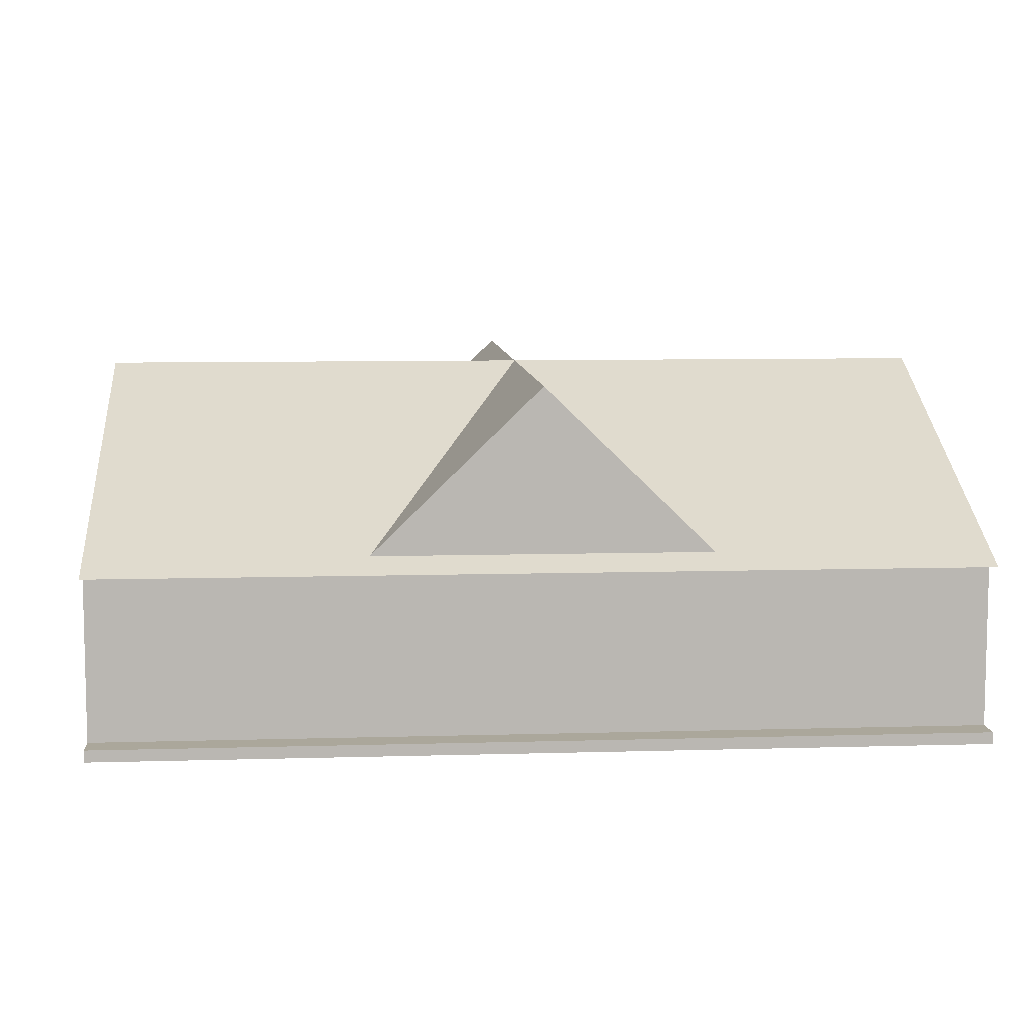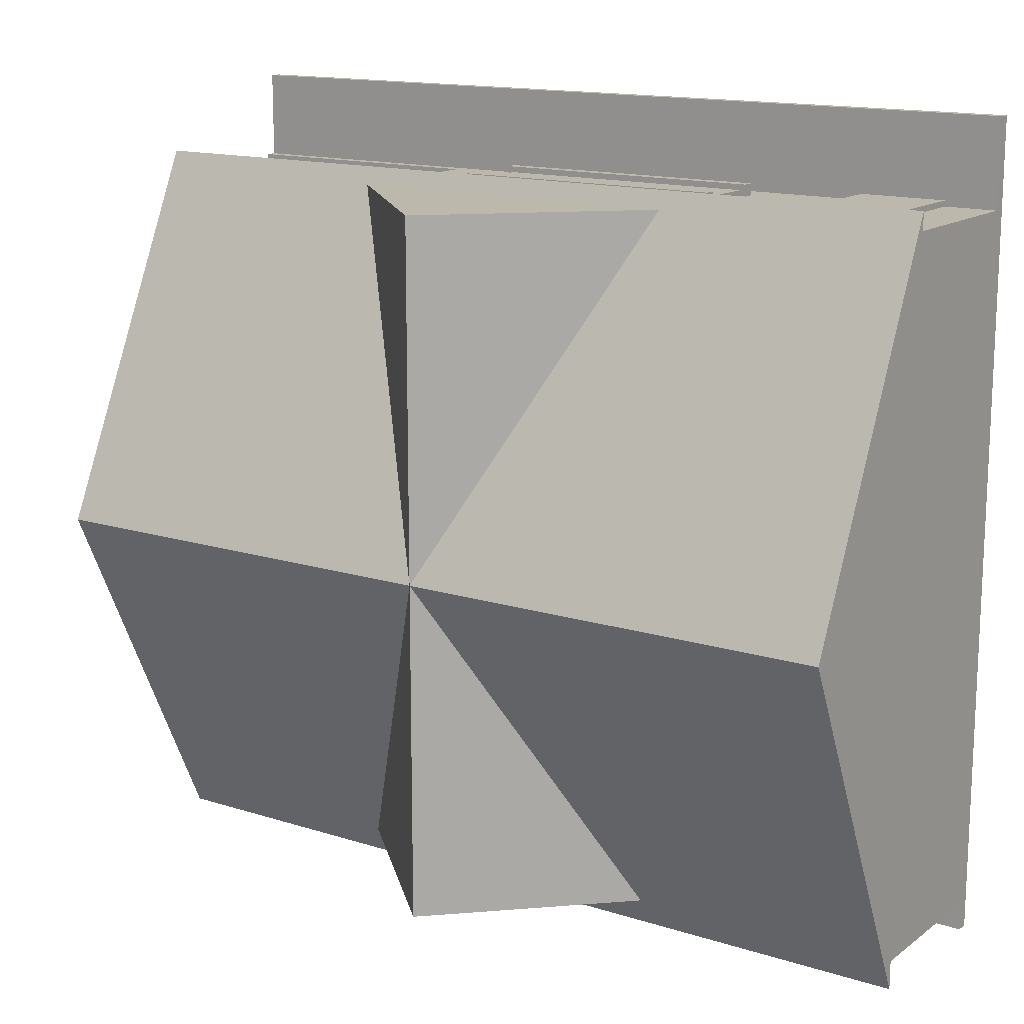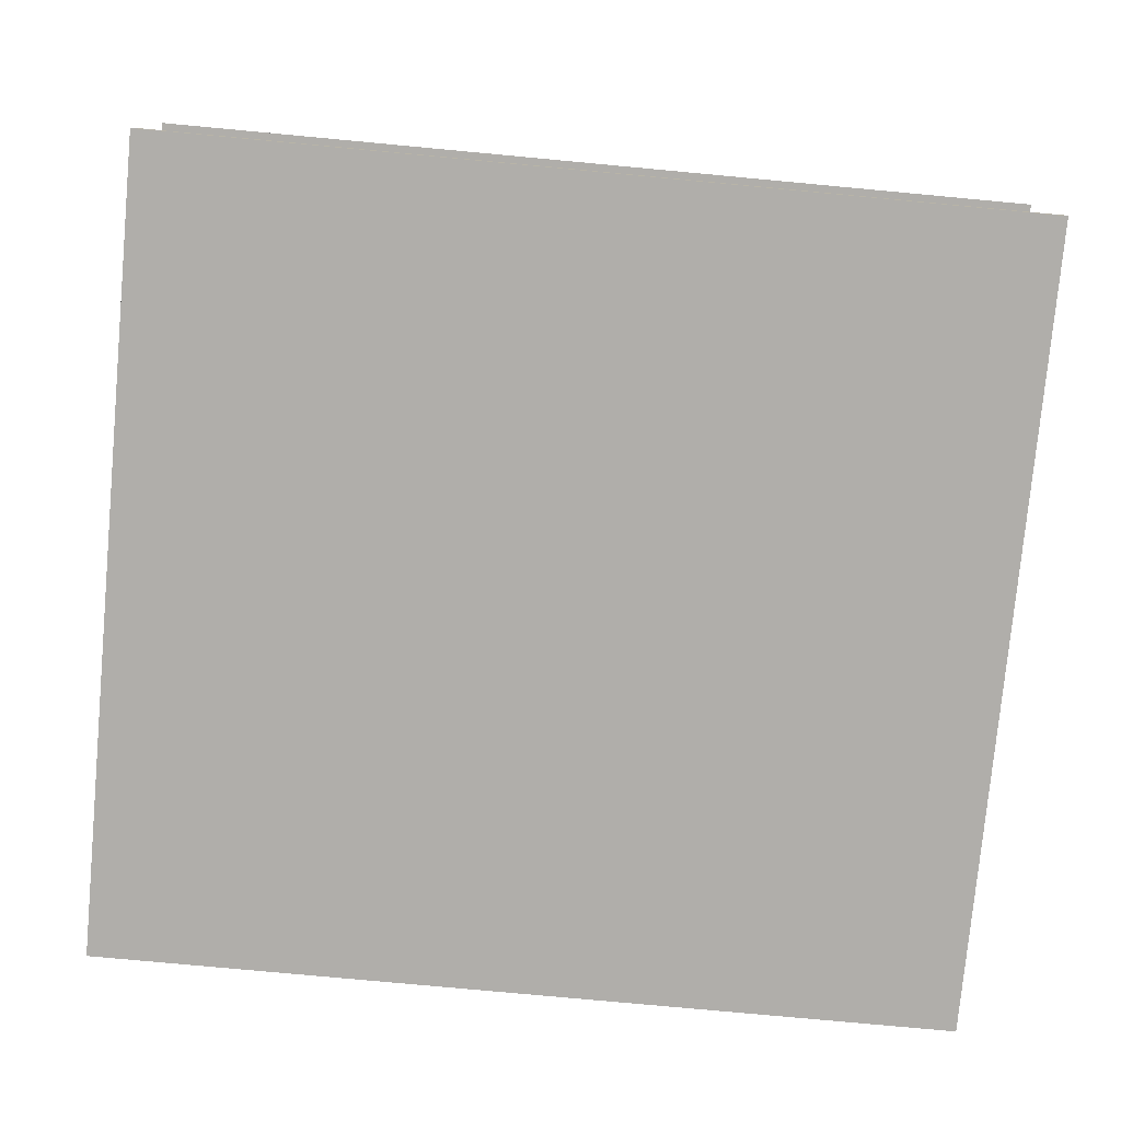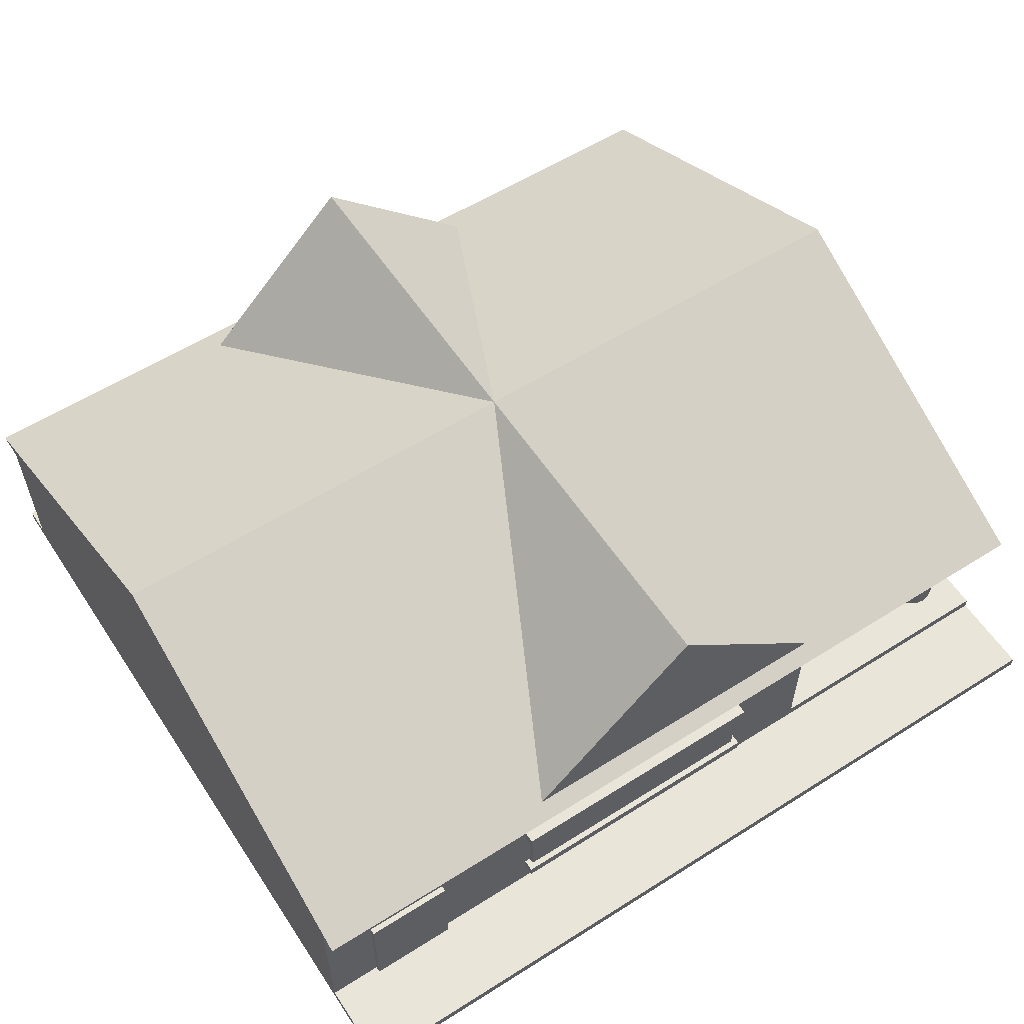
<metadata>
{"format":"obj","ext":"obj","renderer":"f3d","projection":"perspective","resolution":1024,"background":"white","views":[{"elev":8.2,"azim":175.4,"up":"+Y"},{"elev":14.8,"azim":-145.8,"up":"+Z"},{"elev":-77.8,"azim":174.7,"up":"+Y"},{"elev":57.7,"azim":-33.2,"up":"+Y"}]}
</metadata>
<code>
o House3_obj_0
v -46 2 56
v -46 2 55
v -46 21 56
v -46 21 55
v -61 2 55
v -61 21 55
v -70 2 55
v -70 30 55
v -61 2 56
v -61 21 56
v 80 2 70
v 80 2 55
v -70 2 -65
v 80 2 -65
v 80 2 -70
v -70 2 70
v -70 2 -70
v 80 0 70
v -70 0 70
v -70 0 -70
v 80 0 -70
v 69.86 30 41.86
v 68.86 3.931 42.85
v 68.86 30 42.85
v 68.22 3.931 44.11
v 68 30 45.5
v 35 30 55
v 68.22 30 44.11
v 68.22 30 46.89
v 68.86 30 48.15
v 69.86 30 49.14
v 75.14 30 49.14
v 80 30 58
v 75.12 30 49.15
v 73.89 30 49.78
v 71.11 30 49.78
v 69.88 30 49.15
v 69.88 3.931 49.15
v 72.5 30 50
v -28 20 55
v -28 9 55
v -28 7 55
v -28 9 57
v -28 7 57
v -27 9 55
v -27 20 55
v -27 20 56
v -28 20 57
v -27 9 56
v 20 7 57
v 20 9 57
v 19 20 56
v 20 20 57
v 80 3.931 19.48
v 77 3.931 45.5
v 80 3.931 55
v 80 30 -65
v 80 30 19.48
v 19 9 56
v 80 60 -6
v 80 30 -70
v 76.14 30 48.15
v 76.78 30 46.89
v 77 30 45.5
v 76.78 30 44.11
v -70 30 -65
v -70 60 -6
v -70 30 -70
v -70 30 58
v 35 21 43
v 35 3.931 43
v 36 21 43
v 36 3.931 43
v 35 30 19.48
v 35 3.931 19.48
v 76.14 3.931 42.85
v 76.78 3.931 44.11
v 72.5 3.931 41
v 73.73 3.931 41.19
v 36 3.931 28
v 35 3.931 28
v 35 21 28
v -23.61 32.34 -65
v 5 60 -65
v 33.61 32.34 -65
v 5 60 -6
v 36 21 28
v 35 3.931 55
v 71.11 3.931 41.22
v 20 7 55
v 68.22 3.931 46.89
v 68 3.931 45.5
v 71.11 3.931 49.78
v 72.5 3.931 50
v 75.14 3.931 41.86
v 73.89 3.931 41.22
v 76.14 30 42.85
v 75.14 30 41.86
v 73.89 30 41.22
v 73.73 30 41.19
v 72.5 30 41
v 71.11 30 41.22
v 69.86 3.931 41.86
v 75.12 3.931 49.15
v 73.89 3.931 49.78
v 75.14 3.931 49.14
v 69.86 3.931 49.14
v 68.86 3.931 48.15
v 76.14 3.931 48.15
v 76.78 3.931 46.89
v -24.58 31.41 55
v -28 22 57
v 20 22 57
v 20 22 55
v 20 20 55
v 5 60 55
v 34.58 31.41 55
v -28 22 55
v 20 9 55
v 19 9 55
v 19 20 55
v -46 2 56
v -46 2 56
v -46 2 56
v -46 2 56
v -46 2 56
v -46 2 56
v -46 2 55
v -46 2 55
v -46 2 55
v -46 2 55
v -46 2 55
v -46 2 55
v -46 2 55
v -46 21 56
v -46 21 56
v -46 21 56
v 73.73 3.931 41.19
v 73.73 3.931 41.19
v 73.73 3.931 41.19
v 73.73 30 41.19
v 73.73 30 41.19
v 73.73 30 41.19
v 73.73 30 41.19
v 73.73 30 41.19
v -61 2 55
v -61 2 55
v -61 21 55
v -61 21 55
v -61 21 55
v -61 21 55
v -61 21 55
v -70 2 55
v -70 2 55
v -70 2 55
v -70 2 55
v -70 2 55
v -70 2 55
v -70 2 55
v -70 2 55
v -70 2 55
v 20 9 55
v 20 9 55
v 20 9 55
v 20 9 55
v 20 9 55
v 19 9 55
v 19 9 55
v 19 9 55
v 19 9 55
v -61 2 56
v -61 2 56
v -61 2 56
v -61 2 56
v -61 2 56
v -61 21 56
v -61 21 56
v -61 21 56
v -61 21 56
v 80 2 70
v 80 2 70
v 80 2 70
v 80 2 70
v 80 2 55
v 80 2 55
v 80 2 55
v 80 2 55
v 80 2 55
v 80 2 55
v 80 2 55
v 80 2 55
v -70 2 -65
v -70 2 -65
v -70 2 -65
v -70 2 -65
v -70 2 -65
v -70 2 -65
v 80 2 -65
v 80 2 -65
v 80 2 -65
v 80 2 -65
v 80 2 -65
v 80 2 -70
v 80 2 -70
v 80 2 -70
v 80 2 -70
v -70 2 70
v -70 2 70
v -70 2 70
v -70 2 70
v -70 2 -70
v -70 2 -70
v -70 0 -70
v -70 0 -70
v -70 0 -70
v -70 0 -70
v -70 0 -70
v -70 0 -70
v 80 3.931 19.48
v 80 3.931 19.48
v 80 3.931 19.48
v 80 3.931 19.48
v 80 3.931 19.48
v 80 3.931 19.48
v 80 3.931 19.48
v 80 3.931 19.48
v 80 3.931 19.48
v 80 3.931 19.48
v 80 3.931 19.48
v 80 3.931 19.48
v 80 3.931 19.48
v 80 3.931 19.48
v 80 3.931 19.48
v 35 30 19.48
v 35 30 19.48
v 35 30 19.48
v 35 30 19.48
v 35 30 19.48
v 35 30 19.48
v 35 30 19.48
v 35 30 19.48
v 35 30 19.48
v 68.22 3.931 44.11
v 68.22 3.931 44.11
v 68.22 3.931 44.11
v 68.22 3.931 44.11
v 68.22 3.931 44.11
v 68.22 3.931 44.11
v 68 30 45.5
v 68 30 45.5
v 68 30 45.5
v 68 30 45.5
v 68 30 45.5
v 68.22 30 44.11
v 68.22 30 44.11
v 68.22 30 44.11
v 68.22 30 44.11
v 68.22 30 46.89
v 68.22 30 46.89
v 68.22 30 46.89
v 68.86 30 48.15
v 68.86 30 48.15
v 68.86 30 48.15
v 68.86 30 48.15
v 68.86 30 48.15
v 80 30 58
v 80 30 58
v 80 30 58
v 80 30 58
v 80 30 58
v 80 30 58
v 80 30 58
v 80 30 58
v 80 30 58
v 80 30 58
v 80 30 58
v 80 30 58
v 80 30 58
v 75.12 30 49.15
v 75.12 30 49.15
v 75.12 30 49.15
v 75.12 30 49.15
v 73.89 30 49.78
v 73.89 30 49.78
v 73.89 30 49.78
v 73.89 30 49.78
v 71.11 30 49.78
v 71.11 30 49.78
v 71.11 30 49.78
v 71.11 30 49.78
v 69.88 30 49.15
v 69.88 30 49.15
v 69.88 30 49.15
v 69.88 30 49.15
v 69.88 3.931 49.15
v 69.88 3.931 49.15
v 69.88 3.931 49.15
v 69.88 3.931 49.15
v 72.5 30 50
v 72.5 30 50
v 72.5 30 50
v 72.5 30 50
v 72.5 30 50
v 35 30 55
v 35 30 55
v 35 30 55
v 35 30 55
v 35 30 55
v 35 30 55
v 35 30 55
v 35 30 55
v 35 30 55
v 35 30 55
v 35 30 55
v 35 30 55
v 35 30 55
v 35 30 55
v 35 30 55
v -70 30 58
v -70 30 58
v -70 30 58
v -70 30 58
v -28 9 55
v -28 9 55
v -28 9 55
v -28 9 55
v -28 9 55
v -28 9 55
v -28 9 55
v -28 9 57
v -28 9 57
v -28 9 57
v -28 9 57
v -28 9 57
v -27 9 55
v -27 9 55
v -27 20 55
v -27 20 55
v -27 20 55
v -27 20 55
v -27 9 56
v -27 9 56
v -27 9 56
v -27 9 56
v -27 9 56
v -27 9 56
v -27 9 56
v 20 9 57
v 20 9 57
v 20 9 57
v 20 9 57
v 20 9 57
v 19 20 56
v 19 20 56
v 19 20 56
v 19 20 56
v 19 20 56
v 19 20 56
v 80 30 -65
v 80 30 -65
v 80 30 -65
v 80 30 -65
v 80 30 -65
v 80 30 -65
v 80 30 19.48
v 80 30 19.48
v 80 30 19.48
v 80 30 19.48
v 80 30 19.48
v 80 30 19.48
v 80 30 19.48
v 80 30 19.48
v 80 30 19.48
v 80 30 19.48
v 80 30 19.48
v 80 30 19.48
v 19 9 56
v 19 9 56
v 19 9 56
v 19 9 56
v 80 60 -6
v 80 60 -6
v 80 60 -6
v 80 60 -6
v 80 60 -6
v 80 60 -6
v 80 30 -70
v 80 30 -70
v 80 30 -70
v 80 30 -70
v 76.14 30 48.15
v 76.14 30 48.15
v 76.14 30 48.15
v 76.78 30 46.89
v 76.78 30 46.89
v 76.78 30 46.89
v 76.78 30 46.89
v 76.78 30 46.89
v 77 30 45.5
v 77 30 45.5
v 77 30 45.5
v 77 30 45.5
v -70 30 -65
v -70 30 -65
v -70 30 -65
v -70 30 -65
v -70 30 -65
v -70 30 -70
v -70 30 -70
v -70 30 -70
v -70 30 -70
v 75.12 3.931 49.15
v 75.12 3.931 49.15
v 75.12 3.931 49.15
v 75.12 3.931 49.15
v 73.89 3.931 49.78
v 73.89 3.931 49.78
v 73.89 3.931 49.78
v 73.89 3.931 49.78
v 36 3.931 43
v 36 3.931 43
v 36 3.931 43
v 36 3.931 43
v 36 3.931 43
v 76.78 30 44.11
v 76.78 30 44.11
v 76.78 30 44.11
v 76.78 30 44.11
v 76.78 30 44.11
v 76.14 3.931 42.85
v 76.14 3.931 42.85
v 76.14 3.931 42.85
v 76.14 3.931 42.85
v 36 3.931 28
v 36 3.931 28
v 36 3.931 28
v 36 3.931 28
v 36 3.931 28
v 36 3.931 28
v 36 3.931 28
v 36 3.931 28
v 36 3.931 28
v 35 3.931 28
v 35 3.931 28
v 35 3.931 28
v 35 21 28
v 35 21 28
v 35 21 28
v 35 21 28
v 35 21 28
v 33.61 32.34 -65
v 33.61 32.34 -65
v 33.61 32.34 -65
v 33.61 32.34 -65
v 33.61 32.34 -65
v 5 60 -6
v 5 60 -6
v 5 60 -6
v 5 60 -6
v 5 60 -6
v 5 60 -6
v 5 60 -6
v 36 21 28
v 36 21 28
v 36 21 28
v 35 3.931 55
v 35 3.931 55
v 35 3.931 55
v 35 3.931 55
v 35 3.931 55
v 35 3.931 55
v 35 3.931 55
v 35 3.931 55
v 35 3.931 55
v 35 3.931 55
v 35 3.931 55
v 35 3.931 55
v 35 3.931 55
v 35 3.931 55
v 35 3.931 55
v 68.22 3.931 46.89
v 68.22 3.931 46.89
v 68.22 3.931 46.89
v 68.22 3.931 46.89
v 68.22 3.931 46.89
v 68 3.931 45.5
v 68 3.931 45.5
v 68 3.931 45.5
v 68 3.931 45.5
v 71.11 3.931 49.78
v 71.11 3.931 49.78
v 71.11 3.931 49.78
v 71.11 3.931 49.78
v 71.11 3.931 49.78
v 71.11 3.931 49.78
v 72.5 3.931 50
v 72.5 3.931 50
v 72.5 3.931 50
v 76.14 30 42.85
v 76.14 30 42.85
v 76.14 30 42.85
v 76.14 30 42.85
v 75.14 30 41.86
v 75.14 30 41.86
v 75.14 30 41.86
v 75.14 30 41.86
v -27 20 56
v -27 20 56
v -27 20 56
v -27 20 56
v -27 20 56
v 72.5 30 41
v 72.5 30 41
v 72.5 30 41
v 71.11 30 41.22
v 71.11 30 41.22
v 71.11 30 41.22
v 71.11 30 41.22
v 71.11 30 41.22
v 71.11 30 41.22
v 71.11 3.931 41.22
v 71.11 3.931 41.22
v 71.11 3.931 41.22
v 71.11 3.931 41.22
v 69.86 3.931 41.86
v 69.86 3.931 41.86
v 69.86 3.931 41.86
v 69.86 3.931 41.86
v 76.14 3.931 48.15
v 76.14 3.931 48.15
v 76.14 3.931 48.15
v 76.14 3.931 48.15
v 76.14 3.931 48.15
v 76.78 3.931 46.89
v 76.78 3.931 46.89
v 76.78 3.931 46.89
v -24.58 31.41 55
v -24.58 31.41 55
v -24.58 31.41 55
v -24.58 31.41 55
v -24.58 31.41 55
v 20 20 57
v 20 20 57
v 20 20 57
v 20 20 57
v 20 20 57
v 20 20 57
v -28 22 57
v -28 22 57
v -28 22 57
v -28 22 57
v 20 22 57
v 20 22 57
v 20 22 55
v 20 22 55
v 20 22 55
v 20 22 55
v 20 22 55
v 20 20 55
v 20 20 55
v 20 20 55
v 20 20 55
v 20 20 55
v 20 20 55
v 20 20 55
v 34.58 31.41 55
v 34.58 31.41 55
v 34.58 31.41 55
v 34.58 31.41 55
v 35 21 43
v 35 21 43
v 35 21 43
v 35 21 43
v 35 21 43
v 35 3.931 19.48
v 35 3.931 19.48
v 35 3.931 19.48
v 35 3.931 19.48
v 73.89 30 41.22
v 73.89 30 41.22
v 73.89 30 41.22
v 77 3.931 45.5
v 77 3.931 45.5
v 77 3.931 45.5
v 77 3.931 45.5
v 77 3.931 45.5
v 77 3.931 45.5
v -28 7 55
v -28 7 55
v -28 7 55
v -28 7 55
v -28 7 55
v 20 7 55
v 20 7 55
v 20 7 55
v 20 7 55
v 20 7 55
v -46 21 55
v -46 21 55
v -46 21 55
v -46 21 55
v -46 21 55
v -46 21 55
v -46 21 55
v -70 30 55
v -70 30 55
v -70 30 55
v -70 30 55
v -70 30 55
v -70 30 55
v 80 0 70
v 80 0 70
v 80 0 70
v 80 0 70
v -70 0 70
v -70 0 70
v -70 0 70
v -70 0 70
v 80 0 -70
v 80 0 -70
v 80 0 -70
v 80 0 -70
v 69.86 30 41.86
v 69.86 30 41.86
v 69.86 30 41.86
v 69.86 30 41.86
v 68.86 3.931 42.85
v 68.86 3.931 42.85
v 68.86 3.931 42.85
v 68.86 3.931 42.85
v 68.86 30 42.85
v 68.86 30 42.85
v 68.86 30 42.85
v 68.86 30 42.85
v 69.86 30 49.14
v 69.86 30 49.14
v 69.86 30 49.14
v 69.86 30 49.14
v 72.5 3.931 41
v 72.5 3.931 41
v 72.5 3.931 41
v 72.5 3.931 41
v 72.5 3.931 41
v -28 7 57
v -28 7 57
v 20 7 57
v 20 7 57
v 20 7 57
v 20 7 57
v 80 3.931 55
v 80 3.931 55
v 80 3.931 55
v 80 3.931 55
v 80 3.931 55
v 80 3.931 55
v 80 3.931 55
v 80 3.931 55
v 80 3.931 55
v 80 3.931 55
v -70 60 -6
v -70 60 -6
v -70 60 -6
v -70 60 -6
v -70 60 -6
v -70 60 -6
v -70 60 -6
v 35 3.931 43
v 35 3.931 43
v 35 3.931 43
v 36 21 43
v 36 21 43
v 36 21 43
v 36 21 43
v 36 21 43
v 76.78 3.931 44.11
v 76.78 3.931 44.11
v 76.78 3.931 44.11
v 75.14 3.931 41.86
v 75.14 3.931 41.86
v 75.14 3.931 41.86
v 75.14 3.931 41.86
v 73.89 3.931 41.22
v 73.89 3.931 41.22
v 73.89 3.931 41.22
v 73.89 3.931 41.22
v 73.89 3.931 41.22
v 75.14 3.931 49.14
v 75.14 3.931 49.14
v 75.14 3.931 49.14
v 75.14 3.931 49.14
v 69.86 3.931 49.14
v 69.86 3.931 49.14
v 69.86 3.931 49.14
v 69.86 3.931 49.14
v 68.86 3.931 48.15
v 68.86 3.931 48.15
v 68.86 3.931 48.15
v 5 60 55
v 5 60 55
v -28 20 57
v -28 20 57
v -28 20 57
v -28 20 57
v -28 22 55
v -28 22 55
v -28 22 55
v -28 22 55
v -28 22 55
v -28 22 55
v 75.14 30 49.14
v 75.14 30 49.14
v 75.14 30 49.14
v 75.14 30 49.14
v -23.61 32.34 -65
v -23.61 32.34 -65
v -23.61 32.34 -65
v -23.61 32.34 -65
v 5 60 -65
v 5 60 -65
v 19 20 55
v 19 20 55
v -28 20 55
v -28 20 55
v -28 20 55
v -28 20 55
v -28 20 55
f 122 128 135
f 598 136 129
f 146 148 153
f 605 154 149
f 172 176 150
f 171 152 147
f 607 151 599
f 600 6 179
f 604 178 137
f 177 174 124
f 10 127 3
f 180 184 123
f 130 126 185
f 192 198 203
f 207 173 155
f 5 159 9
f 182 125 208
f 175 210 1
f 204 211 193
f 611 615 215
f 612 218 619
f 616 613 181
f 209 618 11
f 217 205 621
f 212 15 213
f 623 627 631
f 629 246 632
f 250 306 255
f 307 258 261
f 635 308 262
f 711 266 279
f 283 280 267
f 289 310 293
f 294 317 638
f 636 295 291
f 299 268 287
f 723 601 328
f 603 131 325
f 589 327 132
f 330 323 590
f 332 591 644
f 324 335 337
f 41 340 724
f 725 338 508
f 726 509 701
f 336 326 341
f 333 345 329
f 344 507 339
f 347 46 45
f 647 349 331
f 510 354 546
f 47 545 700
f 223 583 650
f 199 362 222
f 365 224 360
f 655 188 230
f 201 232 186
f 348 377 342
f 352 346 334
f 269 369 381
f 363 383 375
f 387 384 361
f 353 511 343
f 356 49 379
f 200 190 620
f 206 14 21
f 614 622 187
f 183 18 191
f 391 270 712
f 271 392 394
f 272 396 399
f 427 370 401
f 277 402 374
f 403 195 156
f 609 662 157
f 660 409 404
f 407 7 666
f 663 610 321
f 572 667 670
f 423 671 668
f 617 158 216
f 16 161 19
f 160 196 214
f 17 20 197
f 634 237 624
f 359 202 194
f 364 13 405
f 368 234 219
f 575 221 238
f 431 675 225
f 640 139 220
f 576 436 226
f 420 245 434
f 390 57 406
f 445 439 577
f 578 239 447
f 75 446 443
f 570 449 235
f 573 241 311
f 388 66 408
f 633 256 236
f 715 718 453
f 719 456 452
f 84 716 460
f 455 410 717
f 461 382 454
f 68 664 714
f 459 83 661
f 448 673 464
f 411 451 389
f 82 574 72
f 463 437 444
f 87 81 450
f 133 189 468
f 227 440 524
f 134 470 594
f 593 588 2
f 438 672 424
f 465 674 80
f 651 469 12
f 482 487 471
f 669 466 421
f 472 652 494
f 496 491 656
f 309 290 274
f 284 276 300
f 646 645 592
f 648 42 595
f 586 233 676
f 228 678 432
f 679 229 682
f 685 231 140
f 371 500 503
f 504 579 366
f 372 143 513
f 240 367 517
f 512 515 376
f 639 54 523
f 61 85 386
f 521 441 525
f 527 435 628
f 625 519 526
f 285 413 281
f 630 442 25
f 486 247 422
f 499 58 426
f 73 479 92
f 497 658 417
f 416 657 412
f 414 653 689
f 477 492 296
f 473 297 691
f 474 693 696
f 697 483 88
f 481 259 251
f 484 264 29
f 144 373 580
f 419 104 286
f 288 292 490
f 506 683 581
f 302 36 493
f 710 282 687
f 514 142 641
f 688 530 713
f 393 32 531
f 62 532 397
f 534 398 529
f 535 584 395
f 400 63 582
f 684 138 141
f 99 686 100
f 626 74 520
f 64 585 428
f 677 429 587
f 77 430 425
f 502 65 433
f 518 101 642
f 76 680 501
f 505 97 681
f 95 96 98
f 643 145 79
f 516 78 522
f 89 528 102
f 22 103 23
f 254 24 244
f 28 243 249
f 488 252 248
f 26 489 485
f 263 91 695
f 637 265 692
f 108 694 30
f 495 37 298
f 301 498 418
f 303 105 35
f 107 38 31
f 94 39 93
f 533 106 654
f 690 34 415
f 109 659 536
f 55 110 56
f 320 275 537
f 703 542 548
f 552 549 543
f 555 560 312
f 467 571 305
f 315 242 257
f 253 260 316
f 458 698 567
f 385 566 273
f 462 569 60
f 540 278 568
f 704 606 602
f 722 706 4
f 541 665 69
f 40 702 707
f 551 708 48
f 556 313 705
f 608 709 314
f 319 304 33
f 8 318 322
f 699 539 117
f 538 116 457
f 67 111 86
f 557 118 550
f 554 112 553
f 475 27 565
f 476 561 166
f 596 478 163
f 480 71 70
f 544 559 558
f 53 114 113
f 597 164 350
f 90 51 50
f 167 162 562
f 170 563 720
f 721 564 355
f 547 52 115
f 165 168 378
f 119 380 351
f 169 121 357
f 120 358 59
f 649 43 44

</code>
